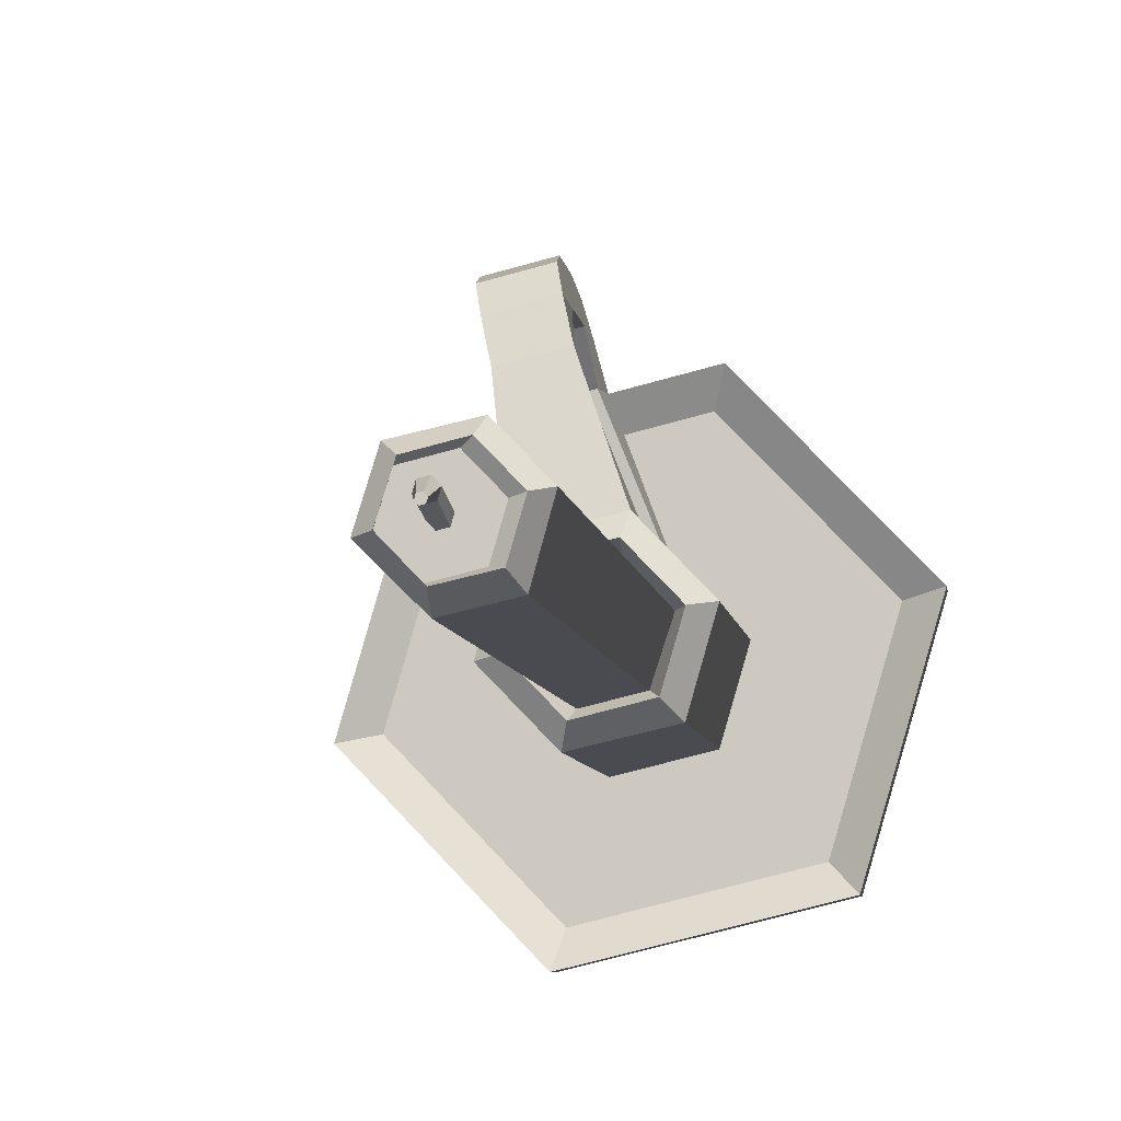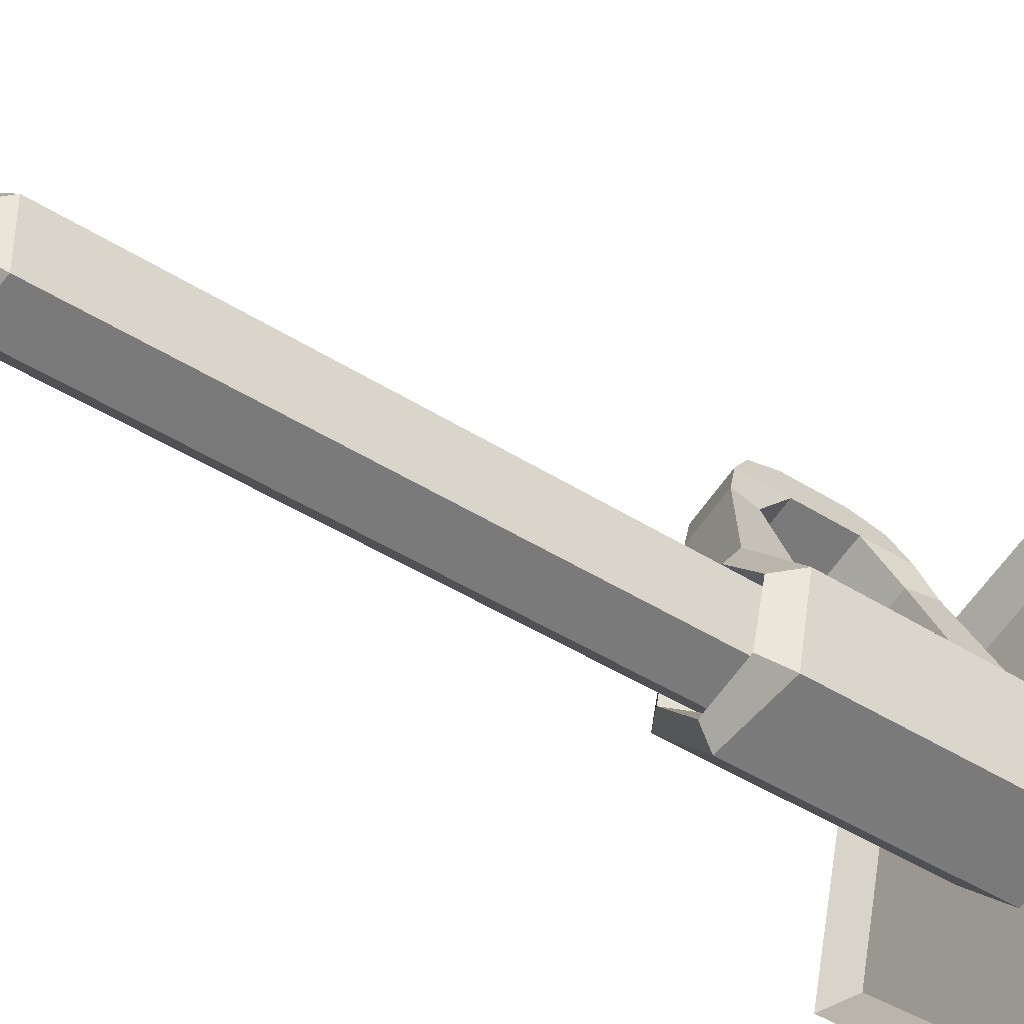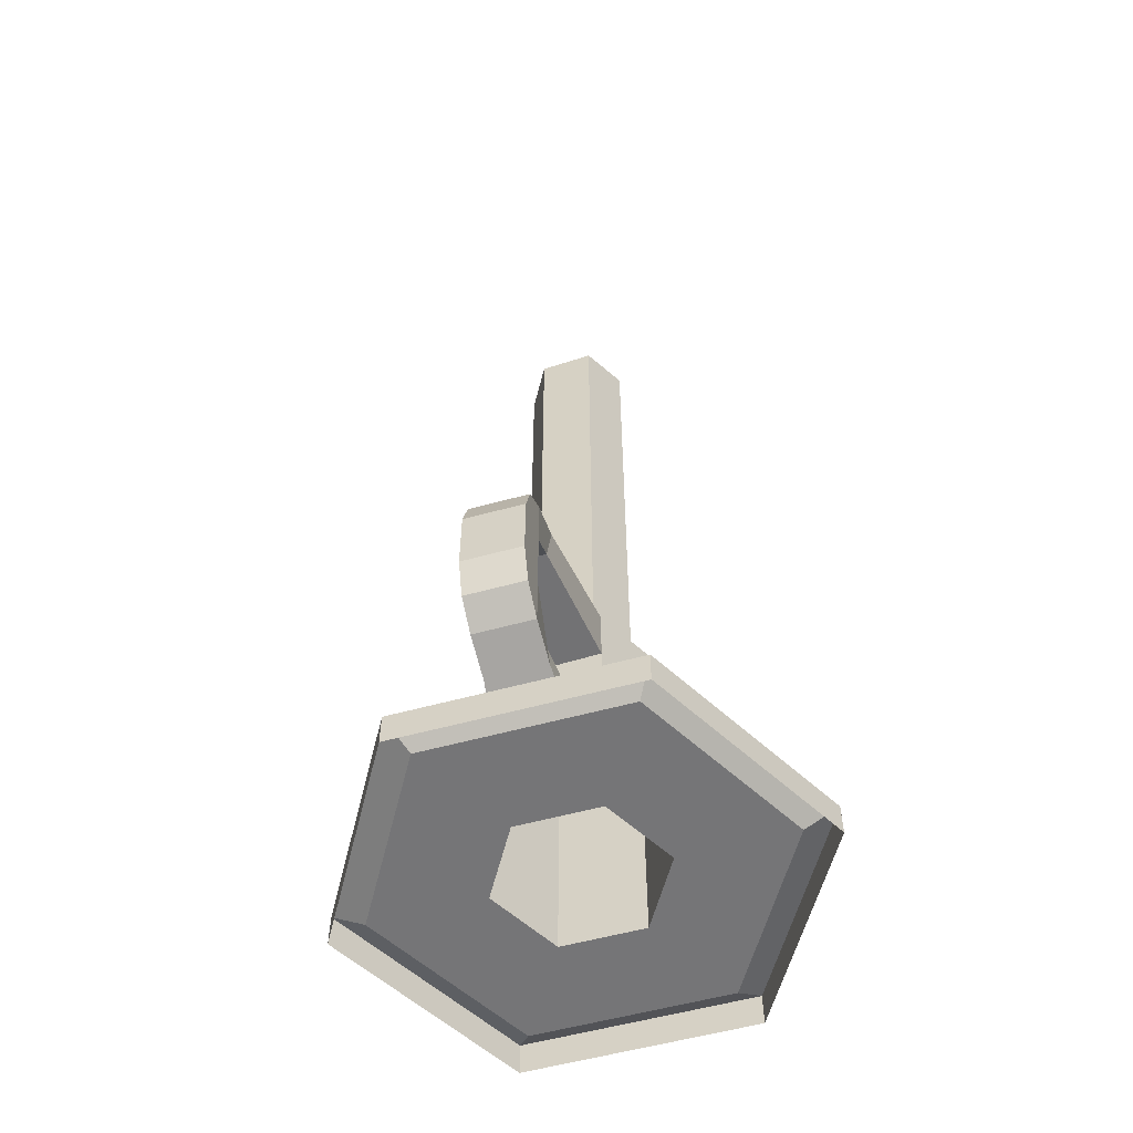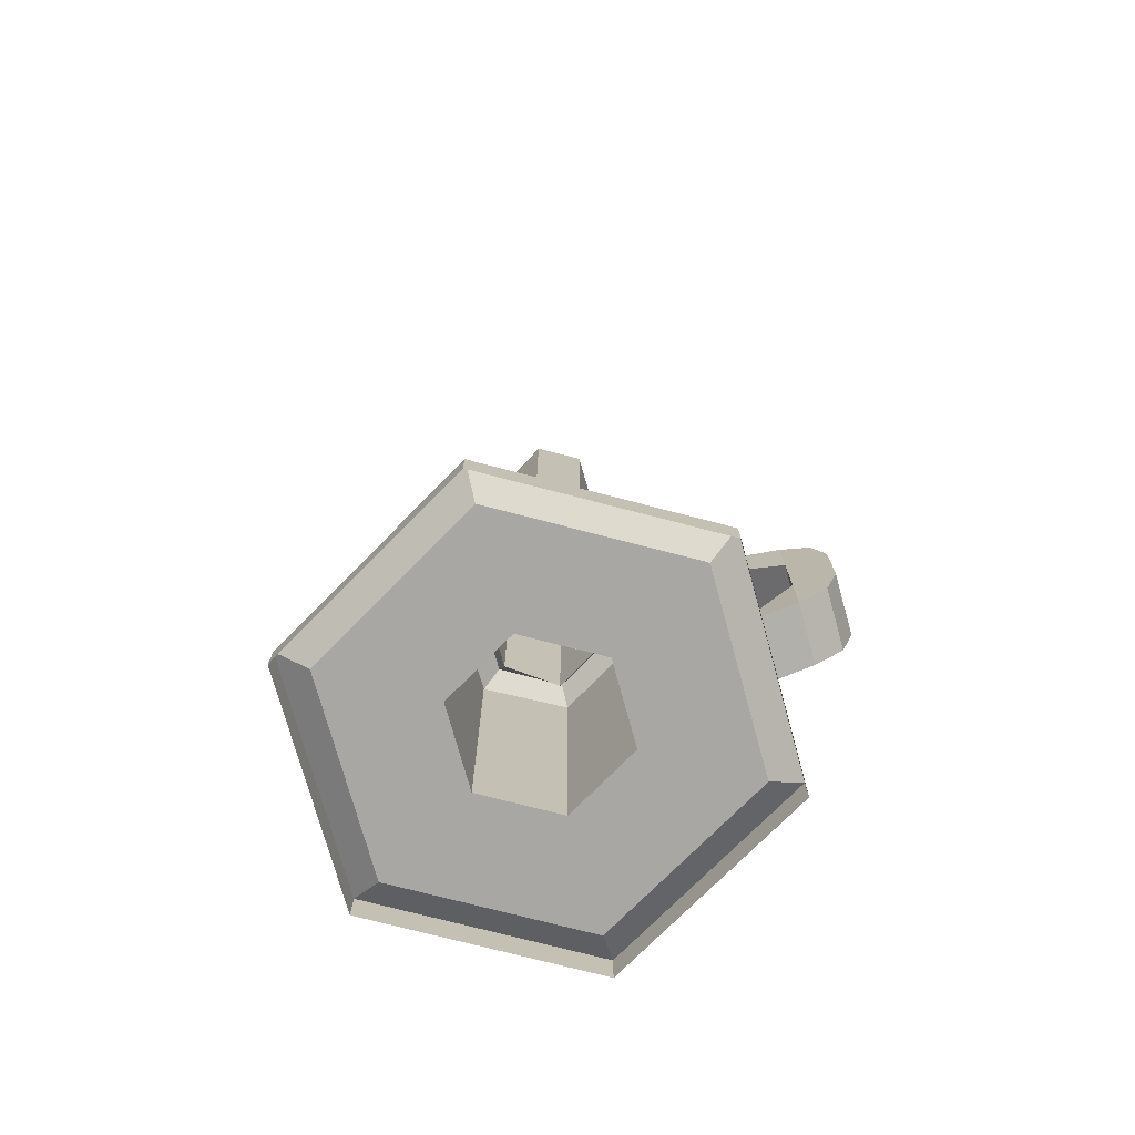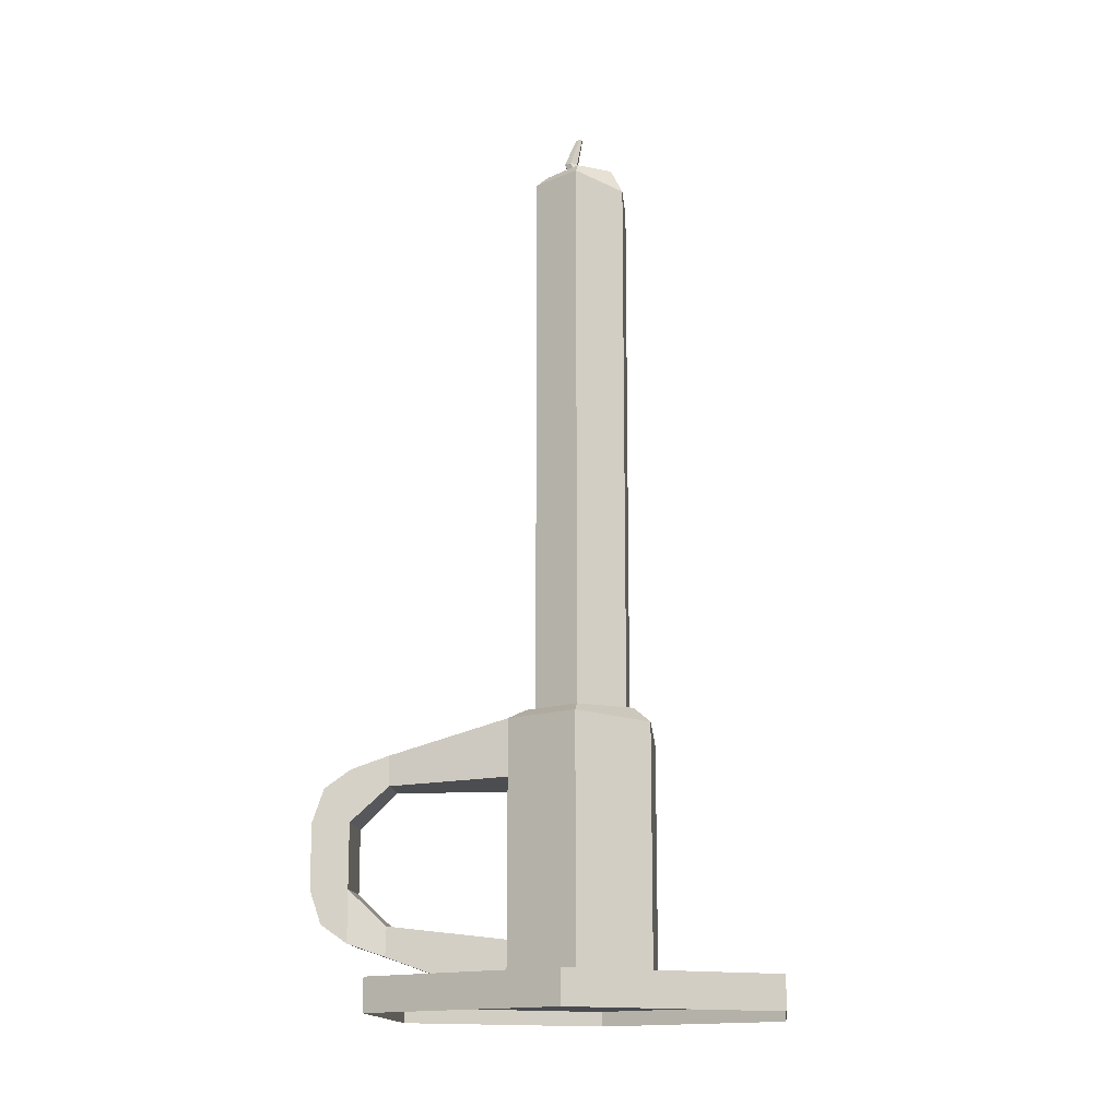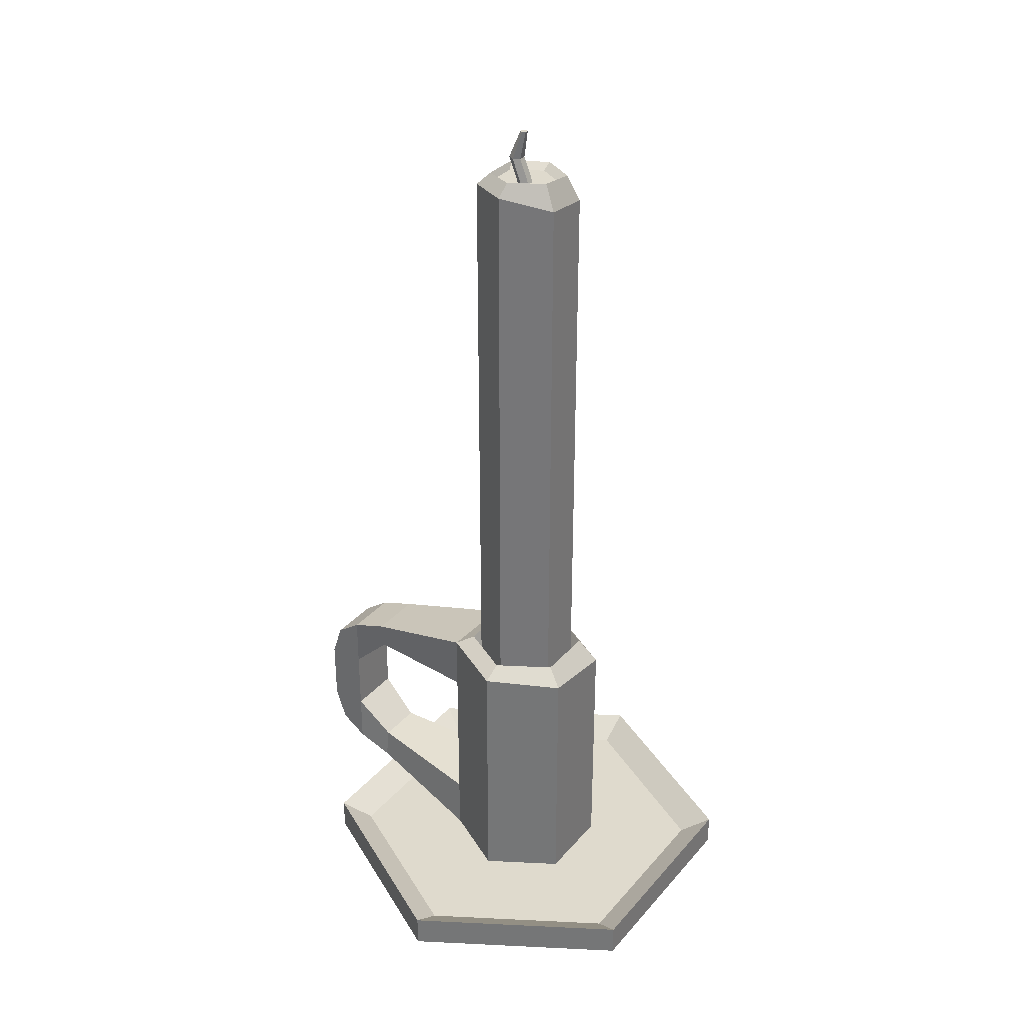
<metadata>
{"format":"obj","ext":"obj","renderer":"f3d","projection":"perspective","resolution":1024,"background":"white","views":[{"elev":-6.8,"azim":-172.6,"up":"+Z"},{"elev":-46.4,"azim":-125.7,"up":"+Z"},{"elev":-56.6,"azim":29.8,"up":"+Y"},{"elev":-74.8,"azim":-60.8,"up":"+Y"},{"elev":-14.6,"azim":109.5,"up":"+Y"},{"elev":32.8,"azim":137.6,"up":"+Y"}]}
</metadata>
<code>
o Circle.053_Circle.034
v -0.174 0.3935 -0.05701
v -0.06436 0.4086 -0.08387
v -0.06436 0.03655 -0.08387
v -0.174 0.03655 -0.05701
v -0.1275 0.1172 0.133
v -0.1275 0.03655 0.133
v -0.07101 0.09662 0.2913
v -0.06511 0.1381 0.2899
v 0.1208 0.01726 0.2509
v 0.2085 0.01726 -0.05
v 0.2085 0.06361 -0.05
v 0.1208 0.06361 0.2509
v -0.4003 0.01726 0.09909
v -0.1836 0.01726 0.3254
v -0.1836 0.06361 0.3254
v -0.4003 0.06361 0.09909
v -0.008295 0.01726 -0.2764
v -0.3127 0.01726 -0.2018
v -0.3127 0.06361 -0.2018
v -0.008295 0.06361 -0.2764
v -0.02111 0.03655 -0.2324
v 0.164 0.03655 -0.0391
v -0.281 0.03655 -0.1687
v -0.3558 0.03655 0.08819
v -0.1708 0.03655 0.2814
v 0.08913 0.03655 0.2178
v 0.01374 0.03655 -0.002314
v -0.2056 0.03655 0.0514
v -0.01784 0.03655 0.1061
v -0.1197 0.4307 0.1062
v -0.03712 0.4307 0.08597
v -0.04494 0.39 0.07603
v -0.1178 0.3964 0.09337
v -0.01784 0.3363 0.1061
v 0.01374 0.2856 -0.002314
v 0.01374 0.4169 -0.002314
v -0.01784 0.4169 0.1061
v -0.2056 0.2655 0.0514
v -0.1275 0.3313 0.133
v -0.1275 0.412 0.133
v -0.2056 0.3969 0.0514
v -0.07215 0.4307 -0.05711
v -0.01333 0.4307 0.004313
v -0.1548 0.4307 -0.03688
v -0.1786 0.4307 0.04477
v -0.02527 0.39 0.008501
v -0.02527 1.22 0.008501
v -0.04494 1.215 0.07603
v -0.1657 0.3964 0.04337
v -0.1436 0.4087 -0.02902
v -0.0784 0.4087 -0.04499
v -0.05877 1.231 0.06336
v -0.04374 1.237 0.01176
v -0.04032 1.222 0.01092
v -0.05382 1.222 0.05728
v -0.1178 1.208 0.09337
v -0.1657 1.207 0.04337
v -0.1436 1.195 -0.02902
v -0.0784 1.201 -0.04499
v -0.08091 1.237 -0.02706
v -0.1331 1.23 -0.01427
v -0.1481 1.23 0.03733
v -0.111 1.231 0.07615
v -0.09014 1.222 0.03244
v -0.07999 1.222 0.02996
v -0.07674 1.257 0.04324
v -0.08689 1.257 0.04573
v -0.1007 1.222 0.06877
v -0.1341 1.222 0.03389
v -0.1206 1.222 -0.01247
v -0.07372 1.222 -0.02395
v -0.2056 0.1679 0.0514
v 0.01374 0.1679 -0.002314
v -0.01784 0.1172 0.1061
v -0.000676 0.3291 0.2741
v -0.06511 0.3291 0.2899
v -0.000676 0.1381 0.2741
v -0.05838 0.1879 0.3429
v 0.01786 0.1879 0.3243
v 0.005228 0.3706 0.2727
v -0.07101 0.3706 0.2913
v -0.05838 0.3523 0.3429
v 0.01786 0.3523 0.3243
v 0.005228 0.09662 0.2727
v -0.05838 0.2793 0.3429
v -0.04583 0.2793 0.3942
v -0.04967 0.3265 0.3785
v 0.03041 0.1879 0.3755
v 0.03041 0.2793 0.3755
v -0.04583 0.1879 0.3942
v 0.01786 0.1149 0.3243
v 0.01786 0.2793 0.3243
v -0.05838 0.1149 0.3429
v 0.02657 0.3265 0.3598
v -0.04967 0.1407 0.3785
v 0.02657 0.1407 0.3598
v -0.0843 1.222 0.01237
v -0.07707 1.222 0.01992
v -0.09445 1.222 0.01486
v -0.09737 1.222 0.02489
v -0.09412 1.257 0.03818
v -0.08813 1.296 0.02918
v -0.09158 1.296 0.02558
v -0.0912 1.257 0.02814
v -0.08105 1.257 0.02566
v -0.07382 1.257 0.0332
v -0.08534 1.296 0.01961
v -0.09018 1.296 0.0208
v -0.08328 1.296 0.028
v -0.08189 1.296 0.02321
f 1 2 3 4
f 5 6 7 8
f 9 10 11 12
f 13 14 15 16
f 17 18 19 20
f 14 9 12 15
f 18 13 16 19
f 10 17 20 11
f 21 22 11 20
f 23 21 20 19
f 24 23 19 16
f 25 24 16 15
f 26 25 15 12
f 22 26 12 11
f 3 27 22 21
f 4 3 21 23
f 28 4 23 24
f 6 28 24 25
f 29 6 25 26
f 27 29 26 22
f 30 31 32 33
f 34 35 36 37
f 38 39 40 41
f 42 43 36 2
f 44 42 2 1
f 45 44 1 41
f 30 45 41 40
f 31 30 40 37
f 43 31 37 36
f 32 46 47 48
f 44 45 49 50
f 43 42 51 46
f 31 43 46 32
f 45 30 33 49
f 42 44 50 51
f 52 53 54 55
f 49 33 56 57
f 51 50 58 59
f 33 32 48 56
f 50 49 57 58
f 46 51 59 47
f 60 53 47 59
f 61 60 59 58
f 62 61 58 57
f 63 62 57 56
f 52 63 56 48
f 53 52 48 47
f 64 65 66 67
f 62 63 68 69
f 60 61 70 71
f 63 52 55 68
f 61 62 69 70
f 53 60 71 54
f 38 41 1 4 28 72
f 28 6 5 72
f 72 5 39 38
f 29 27 73 74
f 74 73 35 34
f 2 36 35 73 27 3
f 39 34 75 76
f 5 74 34 39
f 77 8 78 79
f 80 81 82 83
f 6 29 84 7
f 40 39 76 81
f 74 5 8 77
f 29 74 77 84
f 34 37 80 75
f 37 40 81 80
f 82 85 86 87
f 88 89 86 90
f 84 77 79 91
f 75 80 83 92
f 7 84 91 93
f 76 75 92 85
f 81 76 85 82
f 8 7 93 78
f 86 89 94 87
f 95 96 88 90
f 78 93 95 90
f 83 82 87 94
f 79 92 89 88
f 91 79 88 96
f 92 83 94 89
f 93 91 96 95
f 90 86 85 78
f 78 85 92 79
f 97 98 54 71
f 99 97 71 70
f 100 99 70 69
f 64 100 69 68
f 65 64 68 55
f 98 65 55 54
f 101 67 102 103
f 99 100 101 104
f 98 97 105 106
f 65 98 106 66
f 100 64 67 101
f 97 99 104 105
f 107 108 103 102 109 110
f 105 104 108 107
f 67 66 109 102
f 104 101 103 108
f 106 105 107 110
f 66 106 110 109

</code>
